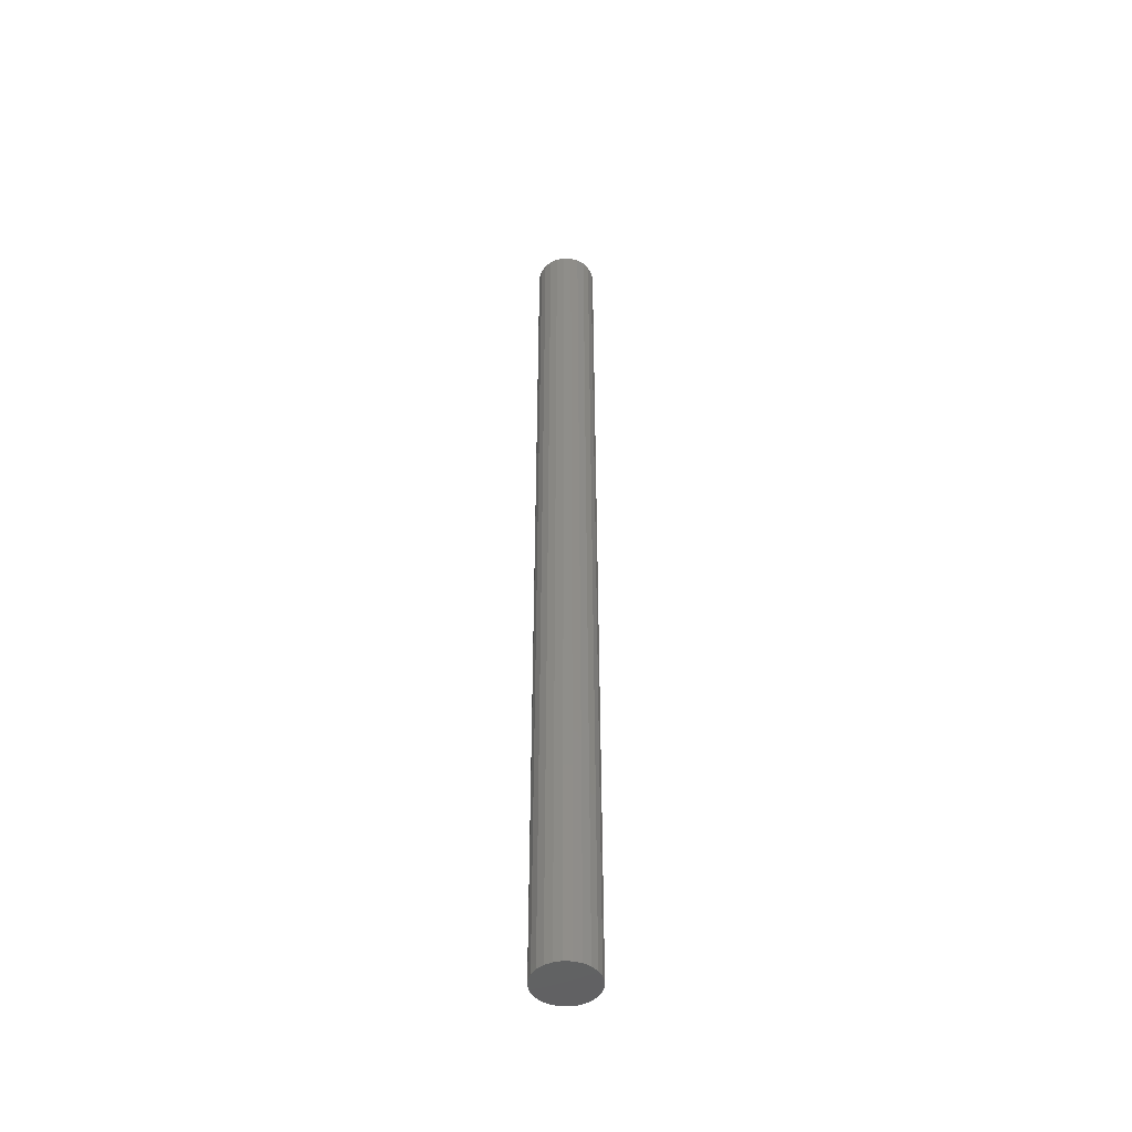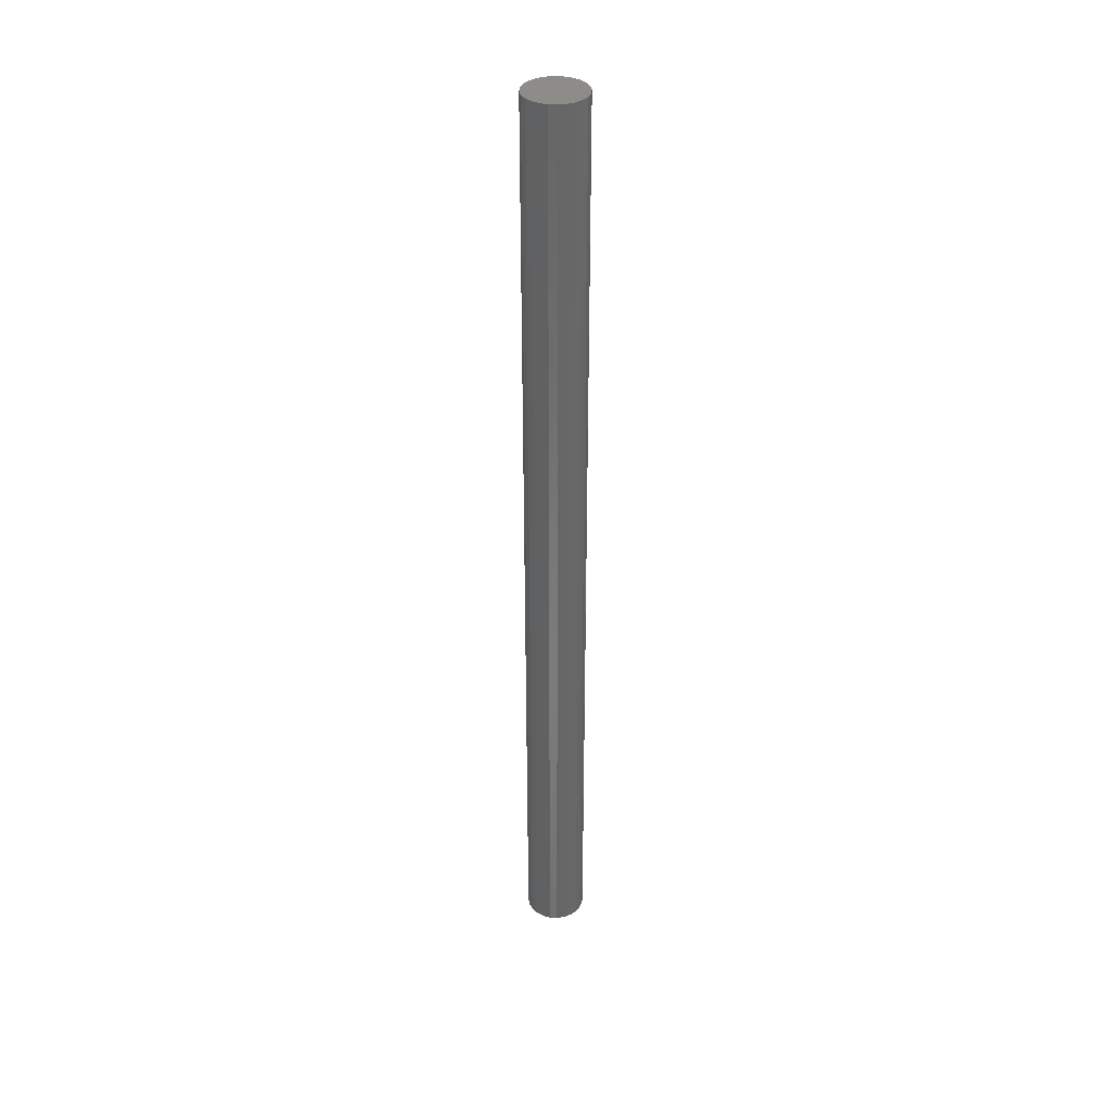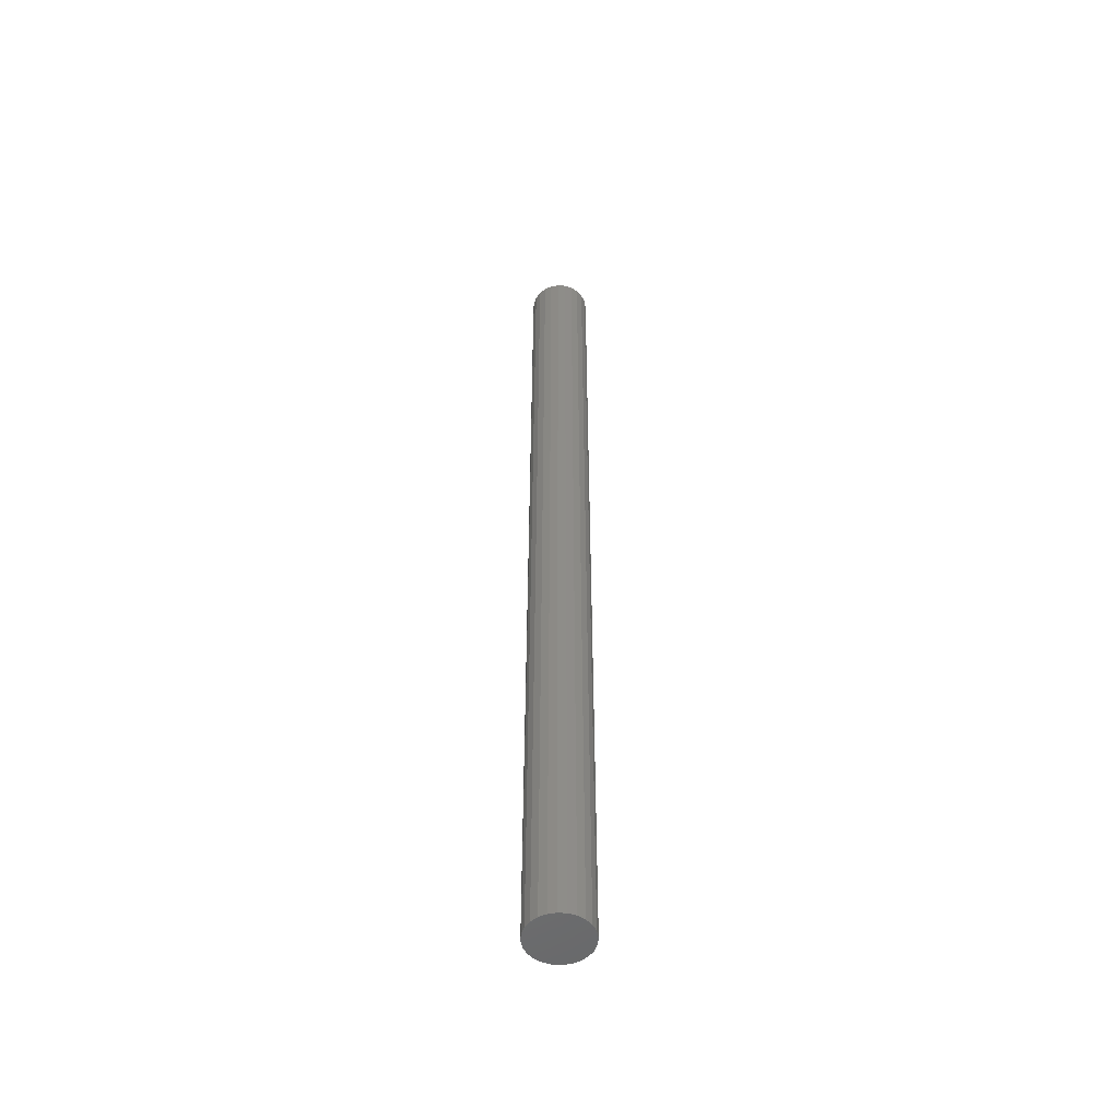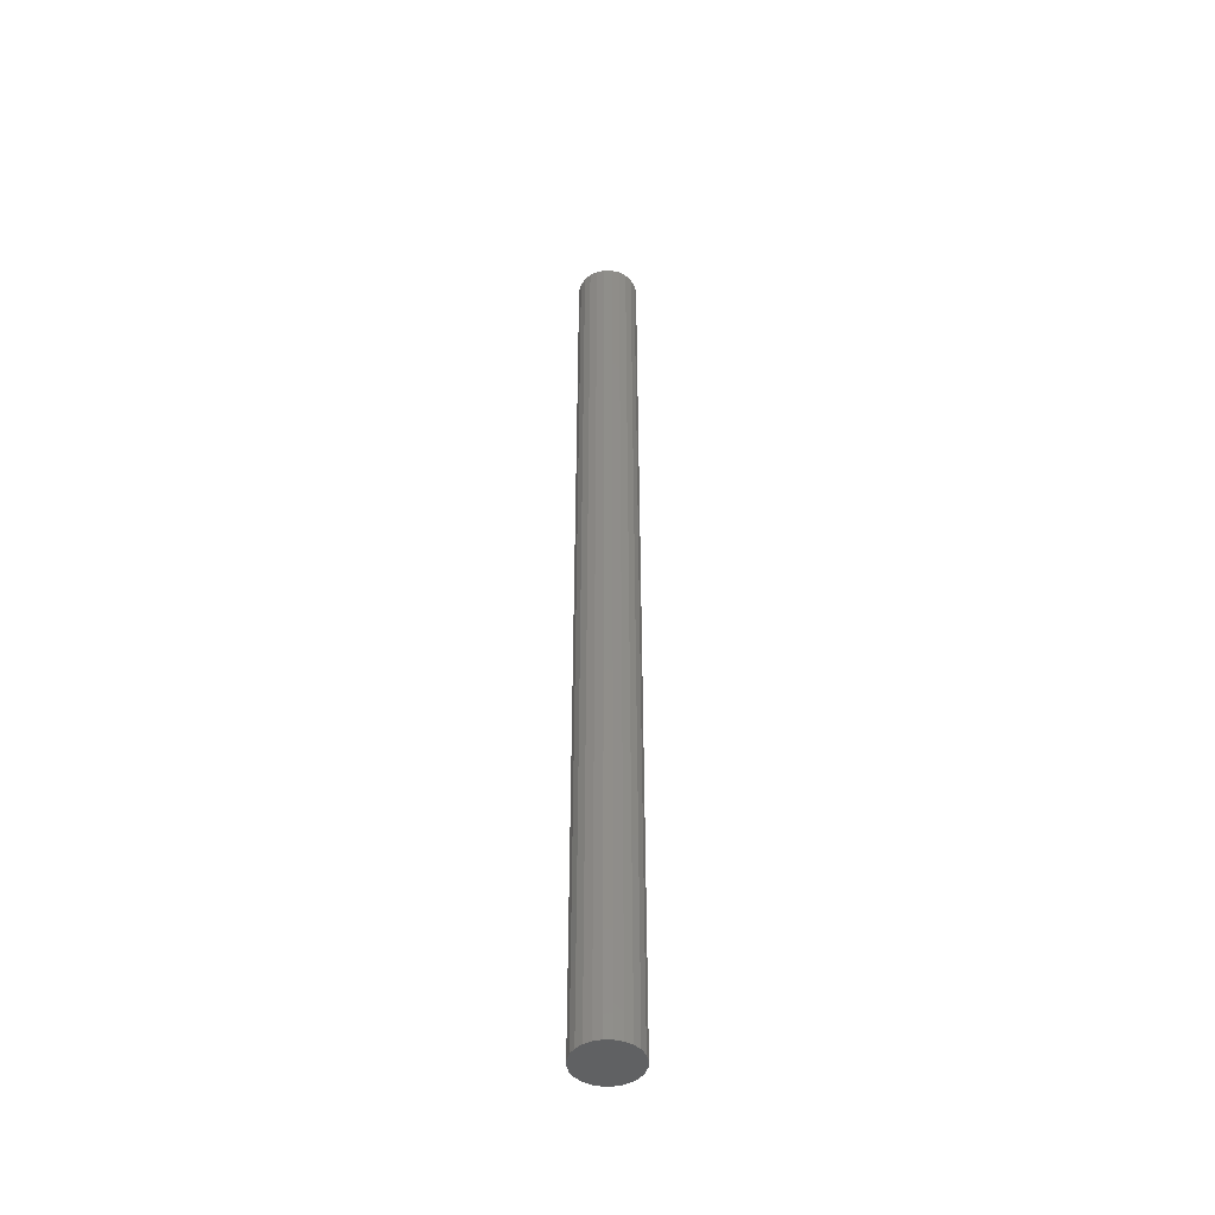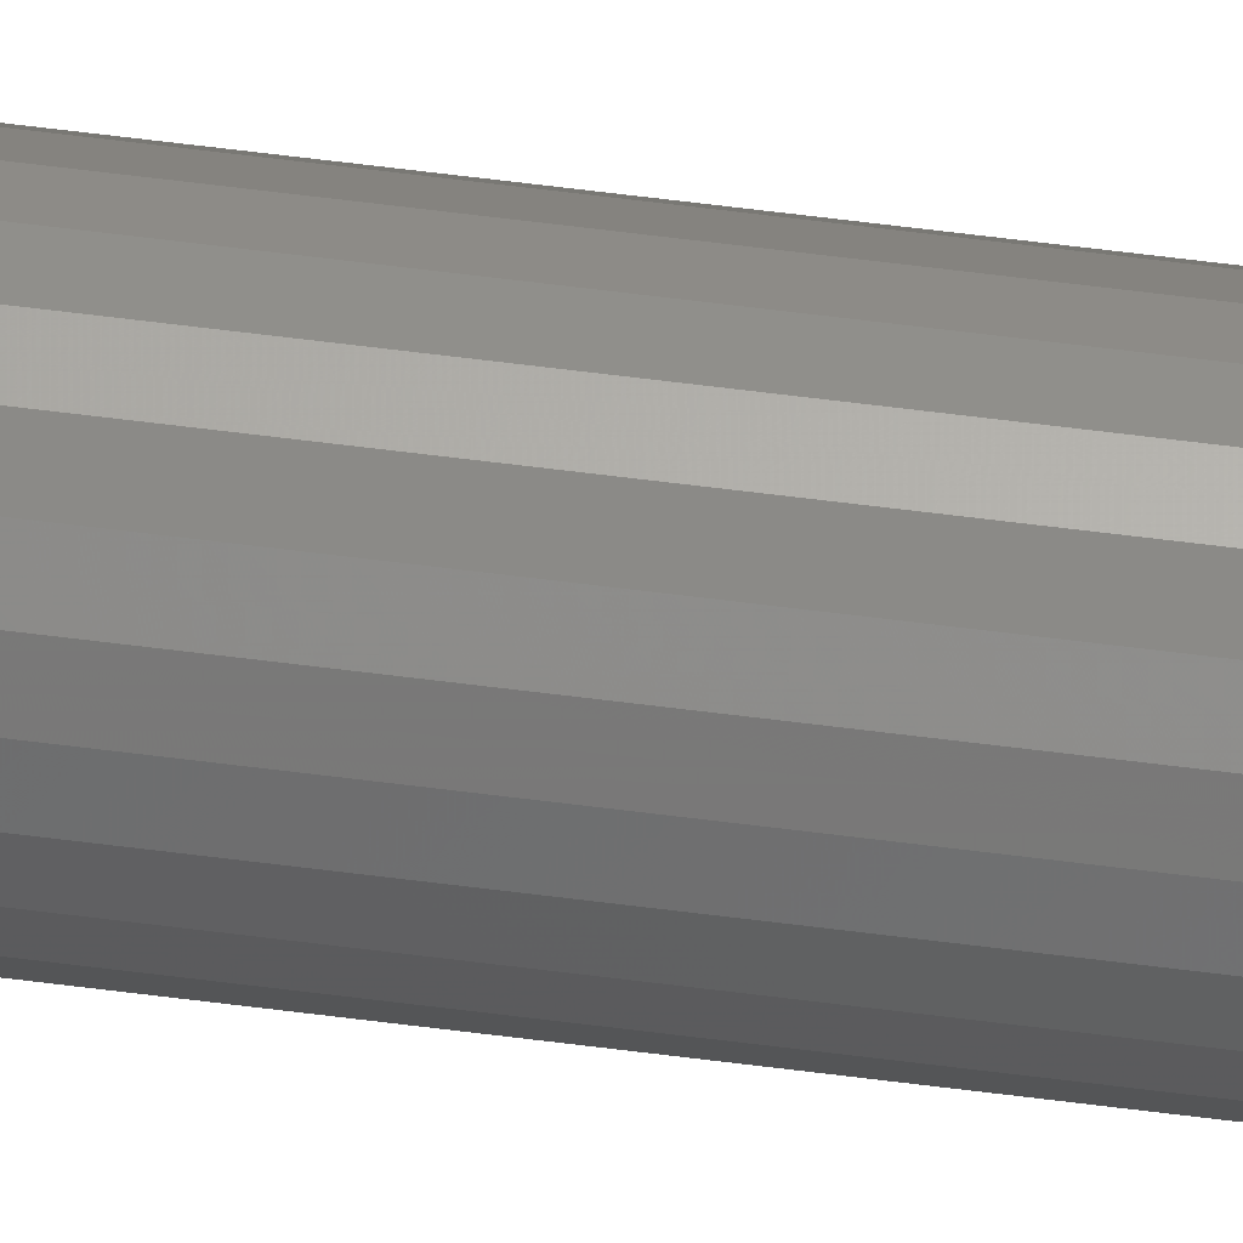
<metadata>
{"format":"stl","ext":"stl","renderer":"f3d","projection":"perspective","resolution":1024,"background":"white","views":[{"elev":-47.1,"azim":109.7,"up":"+Z"},{"elev":36.2,"azim":-138.2,"up":"+Z"},{"elev":-52.1,"azim":-86.8,"up":"+Z"},{"elev":-46.0,"azim":-143.6,"up":"+Z"},{"elev":70.5,"azim":-83.0,"up":"+Y"}]}
</metadata>
<code>
# stl→obj: 48 verts, 92 faces
v -66.72 -74.49 -277.7
v -66.5 -72.85 -277.7
v -66.5 -72.85 -77.7
v -66.72 -74.49 -77.7
v -67.35 -76.03 -277.7
v -67.35 -76.03 -77.7
v -68.36 -77.34 -277.7
v -68.36 -77.34 -77.7
v -69.67 -78.35 -277.7
v -69.67 -78.35 -77.7
v -71.21 -78.98 -277.7
v -71.21 -78.98 -77.7
v -72.85 -79.2 -277.7
v -72.85 -79.2 -77.7
v -74.49 -78.98 -277.7
v -74.49 -78.98 -77.7
v -76.03 -78.35 -277.7
v -76.03 -78.35 -77.7
v -77.34 -77.34 -277.7
v -77.34 -77.34 -77.7
v -78.35 -76.03 -277.7
v -78.35 -76.03 -77.7
v -78.98 -74.49 -277.7
v -78.98 -74.49 -77.7
v -79.2 -72.85 -77.7
v -79.2 -72.85 -277.7
v -78.98 -71.21 -77.7
v -78.98 -71.21 -277.7
v -78.35 -69.67 -77.7
v -78.35 -69.67 -277.7
v -77.34 -68.36 -77.7
v -77.34 -68.36 -277.7
v -76.03 -67.35 -77.7
v -76.03 -67.35 -277.7
v -74.49 -66.72 -77.7
v -74.49 -66.72 -277.7
v -72.85 -66.5 -77.7
v -72.85 -66.5 -277.7
v -71.21 -66.72 -77.7
v -71.21 -66.72 -277.7
v -69.67 -67.35 -77.7
v -69.67 -67.35 -277.7
v -68.36 -68.36 -77.7
v -68.36 -68.36 -277.7
v -67.35 -69.67 -77.7
v -67.35 -69.67 -277.7
v -66.72 -71.21 -77.7
v -66.72 -71.21 -277.7
f 1 2 3
f 4 1 3
f 4 5 1
f 4 6 5
f 5 6 7
f 7 6 8
f 9 8 10
f 11 10 12
f 13 12 14
f 15 14 16
f 17 16 18
f 19 18 20
f 21 20 22
f 23 22 24
f 25 23 24
f 25 26 23
f 25 27 26
f 26 27 28
f 28 27 29
f 30 29 31
f 32 31 33
f 34 33 35
f 36 35 37
f 38 37 39
f 40 39 41
f 42 41 43
f 44 43 45
f 46 45 47
f 48 47 3
f 2 48 3
f 48 46 47
f 46 44 45
f 44 42 43
f 42 40 41
f 40 38 39
f 38 36 37
f 36 34 35
f 34 32 33
f 32 30 31
f 30 28 29
f 23 21 22
f 21 19 20
f 19 17 18
f 17 15 16
f 15 13 14
f 13 11 12
f 11 9 10
f 9 7 8
f 1 21 2
f 1 5 21
f 21 5 19
f 19 5 7
f 17 7 15
f 17 19 7
f 9 11 7
f 7 11 13
f 15 7 13
f 21 23 2
f 2 23 26
f 28 2 26
f 28 30 2
f 2 30 48
f 48 30 46
f 46 30 44
f 44 30 32
f 42 32 40
f 42 44 32
f 40 32 38
f 38 32 34
f 36 38 34
f 47 27 3
f 47 45 27
f 27 45 29
f 29 45 31
f 31 45 43
f 33 43 35
f 33 31 43
f 41 39 43
f 43 39 37
f 35 43 37
f 27 25 3
f 3 25 24
f 4 24 6
f 4 3 24
f 24 22 6
f 6 22 8
f 8 22 20
f 10 20 12
f 10 8 20
f 12 20 14
f 14 20 18
f 16 14 18

</code>
